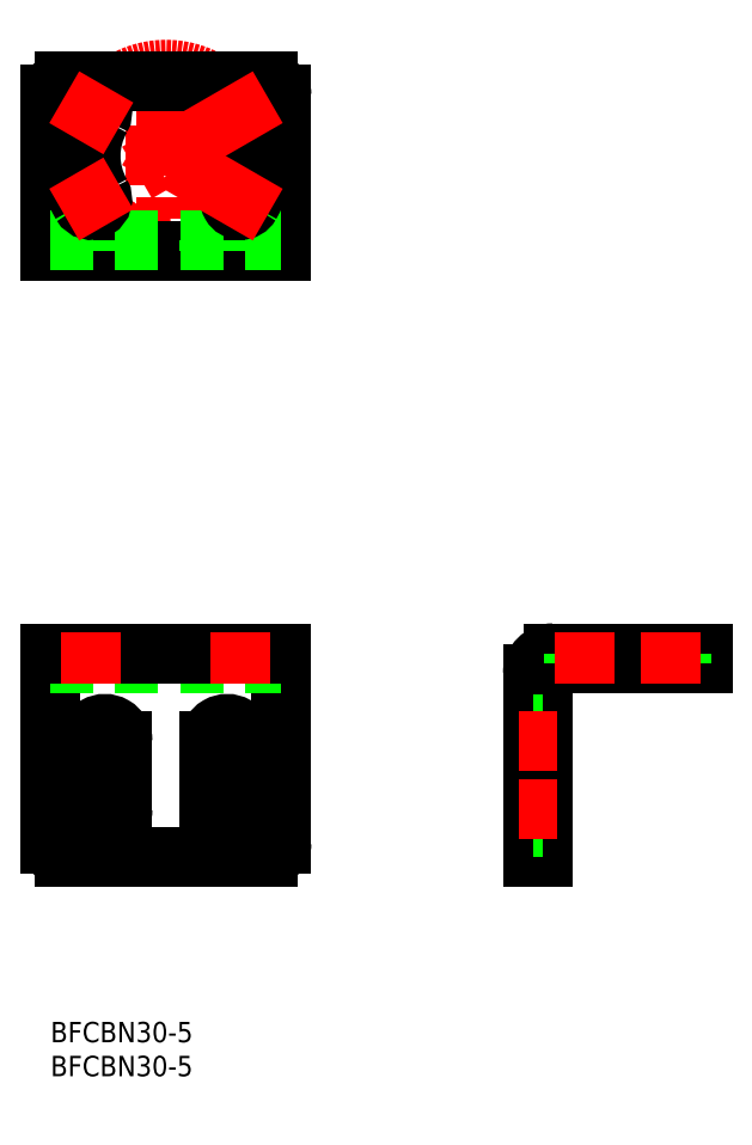
<metadata>
{"format":"dxf","ext":"dxf","renderer":"ezdxf+matplotlib","layout":"modelspace","background":"white","min_lineweight":24,"dpi":150}
</metadata>
<code>
0
SECTION
2
ENTITIES
0
LINE
8
CENTER
10
12.6
20
31.29
30
0
11
3.4
21
31.29
31
0
0
LINE
8
CENTER
10
12.6
20
41.29
30
0
11
3.4
21
41.29
31
0
0
LINE
8
CENTER
10
8
20
45.89
30
0
11
8
21
26.69
31
0
0
LINE
8
CENTER
10
30.6
20
31.29
30
0
11
21.4
21
31.29
31
0
0
LINE
8
CENTER
10
30.6
20
41.29
30
0
11
21.4
21
41.29
31
0
0
LINE
8
CENTER
10
26
20
45.89
30
0
11
26
21
26.69
31
0
0
ARC
8
0
10
2
20
26.29
30
0
40
2
50
180
51
270
0
LINE
8
0
10
32
20
24.29
30
0
11
2
21
24.29
31
0
0
LINE
8
0
10
7.1e-15
20
54.29
30
0
11
7.1e-15
21
26.29
31
0
0
ARC
8
0
10
32
20
26.29
30
0
40
2
50
270
51
0
0
LINE
8
0
10
34
20
26.29
30
0
11
34
21
54.29
31
0
0
LINE
8
0
10
7.1e-15
20
52.79
30
0
11
34
21
52.79
31
0
0
ARC
8
0
10
8
20
41.29
30
0
40
2.6
50
0
51
180
0
LINE
8
0
10
10.6
20
41.29
30
0
11
10.6
21
31.29
31
0
0
ARC
8
0
10
8
20
31.29
30
0
40
2.6
50
180
51
0
0
LINE
8
0
10
5.4
20
31.29
30
0
11
5.4
21
41.29
31
0
0
LINE
8
CENTER
10
8
20
117
30
0
11
8
21
111.5
31
0
0
LINE
8
CENTER
10
26
20
117
30
0
11
26
21
111.5
31
0
0
LINE
8
CENTER
10
33.3
20
127.5
30
0
11
0.7
21
127.5
31
0
0
LINE
8
CENTER
10
17
20
140.5
30
0
11
17
21
111.5
31
0
0
CIRCLE
8
CENTER
10
17
20
127.5
30
0
40
12.7
0
LINE
8
0
10
7.1e-15
20
113.5
30
0
11
34
21
113.5
31
0
0
ARC
8
0
10
2
20
136.5
30
0
40
2
50
90
51
180
0
LINE
8
0
10
2
20
138.5
30
0
11
32
21
138.5
31
0
0
LINE
8
0
10
7.1e-15
20
113.5
30
0
11
7.1e-15
21
136.5
31
0
0
ARC
8
0
10
32
20
136.5
30
0
40
2
50
0
51
90
0
LINE
8
0
10
34
20
113.5
30
0
11
34
21
136.5
31
0
0
LINE
8
0
10
7.1e-15
20
115
30
0
11
34
21
115
31
0
0
ARC
8
0
10
28
20
121.2
30
0
40
1.6
50
150
51
330
0
ARC
8
0
10
17
20
127.5
30
0
40
14.3
50
330
51
30
0
ARC
8
0
10
17
20
127.5
30
0
40
11.1
50
330
51
30
0
ARC
8
0
10
74.01
20
51.29
30
0
40
3
50
90
51
180
0
LINE
8
0
10
96.01
20
52.79
30
0
11
96.01
21
54.29
31
0
0
LINE
8
0
10
71.01
20
24.29
30
0
11
72.51
21
24.29
31
0
0
LINE
8
0
10
71.01
20
24.29
30
0
11
71.01
21
51.29
31
0
0
LINE
8
0
10
74.01
20
54.29
30
0
11
96.01
21
54.29
31
0
0
LINE
8
0
10
74.01
20
52.79
30
0
11
96.01
21
52.79
31
0
0
ARC
8
0
10
74.01
20
51.29
30
0
40
1.5
50
90
51
180
0
LINE
8
0
10
72.51
20
51.29
30
0
11
72.51
21
24.29
31
0
0
LINE
8
0
10
31.3
20
54.29
30
0
11
31.3
21
52.79
31
0
0
ARC
8
0
10
28
20
133.9
30
0
40
1.6
50
30
51
210
0
LINE
8
0
10
26.4
20
54.29
30
0
11
26.4
21
52.79
31
0
0
LINE
8
0
10
2.7
20
54.29
30
0
11
2.7
21
52.79
31
0
0
LINE
8
0
10
7.601
20
54.29
30
0
11
7.601
21
52.79
31
0
0
LINE
8
0
10
72.51
20
43.89
30
0
11
71.01
21
43.89
31
0
0
LINE
8
0
10
72.51
20
28.69
30
0
11
71.01
21
28.69
31
0
0
LINE
8
CENTER
10
74.51
20
31.29
30
0
11
69.01
21
31.29
31
0
0
LINE
8
CENTER
10
74.51
20
41.29
30
0
11
69.01
21
41.29
31
0
0
LINE
8
0
10
77.06
20
54.29
30
0
11
77.06
21
52.79
31
0
0
LINE
8
0
10
92.96
20
54.29
30
0
11
92.96
21
52.79
31
0
0
ARC
8
0
10
17
20
127.5
30
0
40
14.3
50
150
51
210
0
ARC
8
0
10
17
20
127.5
30
0
40
11.1
50
150
51
210
0
ARC
8
0
10
6.001
20
121.2
30
0
40
1.6
50
210
51
30
0
ARC
8
0
10
6.001
20
133.9
30
0
40
1.6
50
330
51
150
0
LINE
8
0
10
7.1e-15
20
54.29
30
0
11
34
21
54.29
31
0
0
INSERT
8
0
2
*U36
10
0
20
0
30
0
0
INSERT
8
0
2
*U37
10
0
20
0
30
0
0
LINE
8
CENTER
10
78.66
20
57.29
30
0
11
78.66
21
49.79
31
0
0
LINE
8
CENTER
10
91.36
20
57.29
30
0
11
91.36
21
49.79
31
0
0
LINE
8
CENTER
10
28
20
57.29
30
0
11
28
21
49.79
31
0
0
LINE
8
CENTER
10
6.001
20
57.29
30
0
11
6.001
21
49.79
31
0
0
LINE
8
0
10
5.4
20
115
30
0
11
5.4
21
113.5
31
0
0
LINE
8
0
10
10.6
20
115
30
0
11
10.6
21
113.5
31
0
0
LINE
8
0
10
28.6
20
115
30
0
11
28.6
21
113.5
31
0
0
LINE
8
0
10
23.4
20
115
30
0
11
23.4
21
113.5
31
0
0
ARC
8
0
10
26
20
41.29
30
0
40
2.6
50
0
51
180
0
LINE
8
0
10
28.6
20
41.29
30
0
11
28.6
21
31.29
31
0
0
ARC
8
0
10
26
20
31.29
30
0
40
2.6
50
180
51
0
0
LINE
8
0
10
23.4
20
31.29
30
0
11
23.4
21
41.29
31
0
0
LINE
8
CENTER
10
31.98
20
136.2
30
0
11
2.018
21
118.9
31
0
0
LINE
8
CENTER
10
31.98
20
118.9
30
0
11
2.018
21
136.2
31
0
0
ENDSEC
0
EOF

</code>
